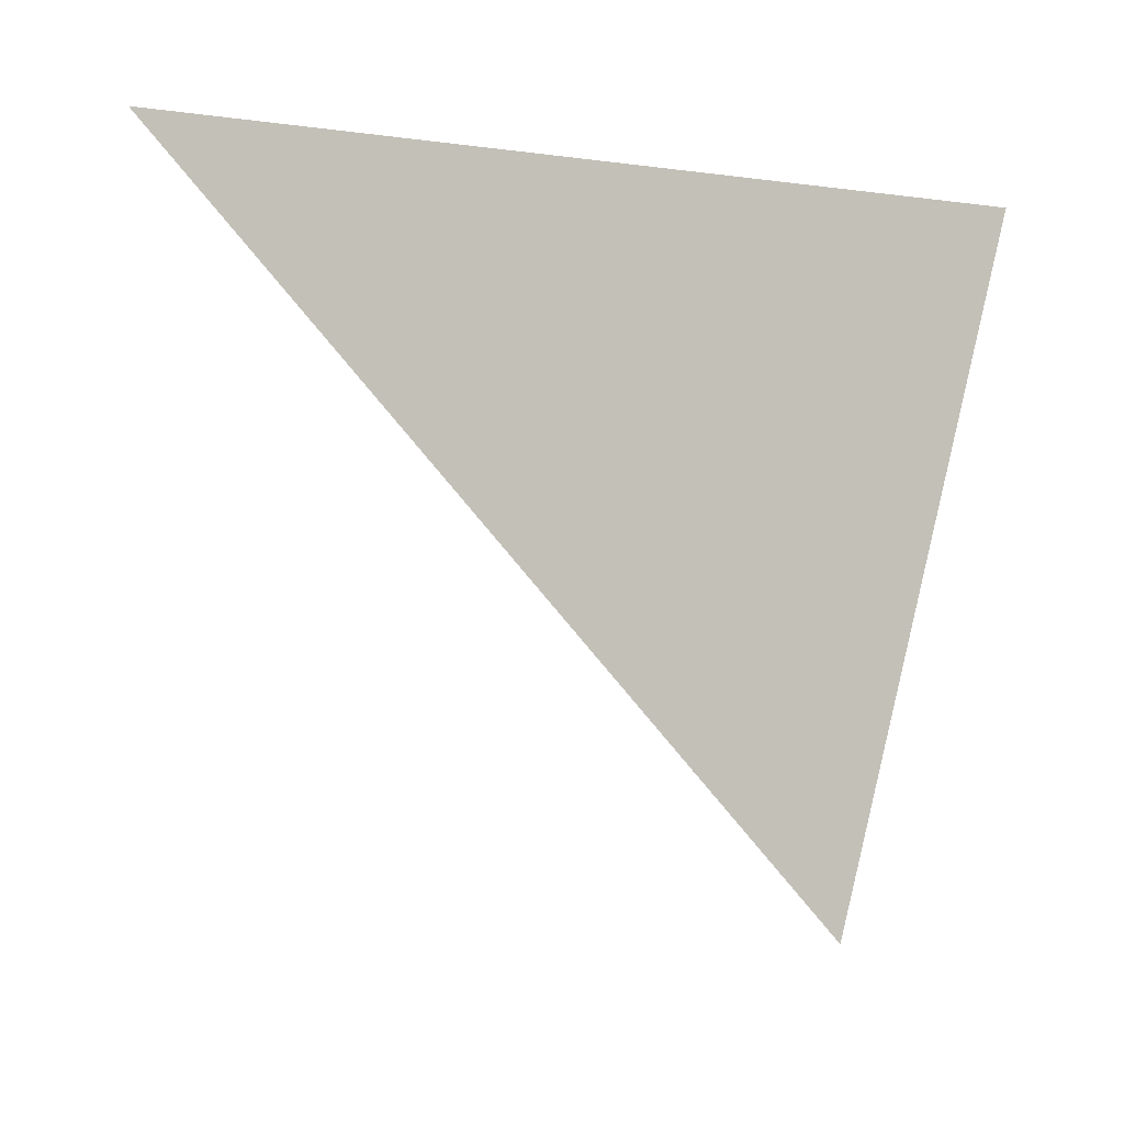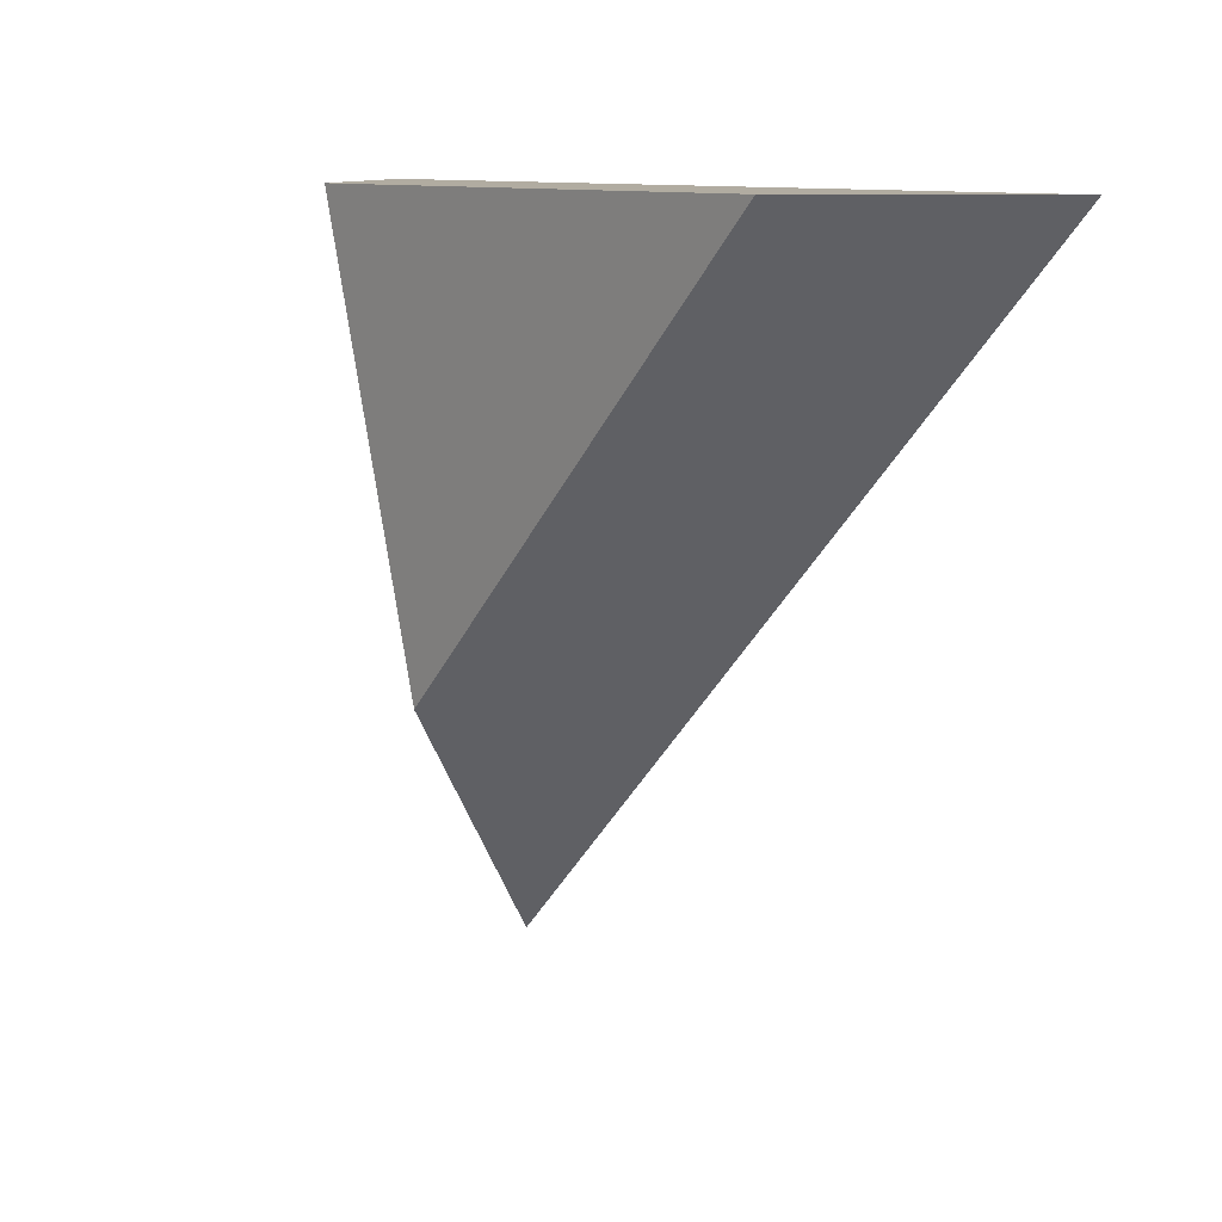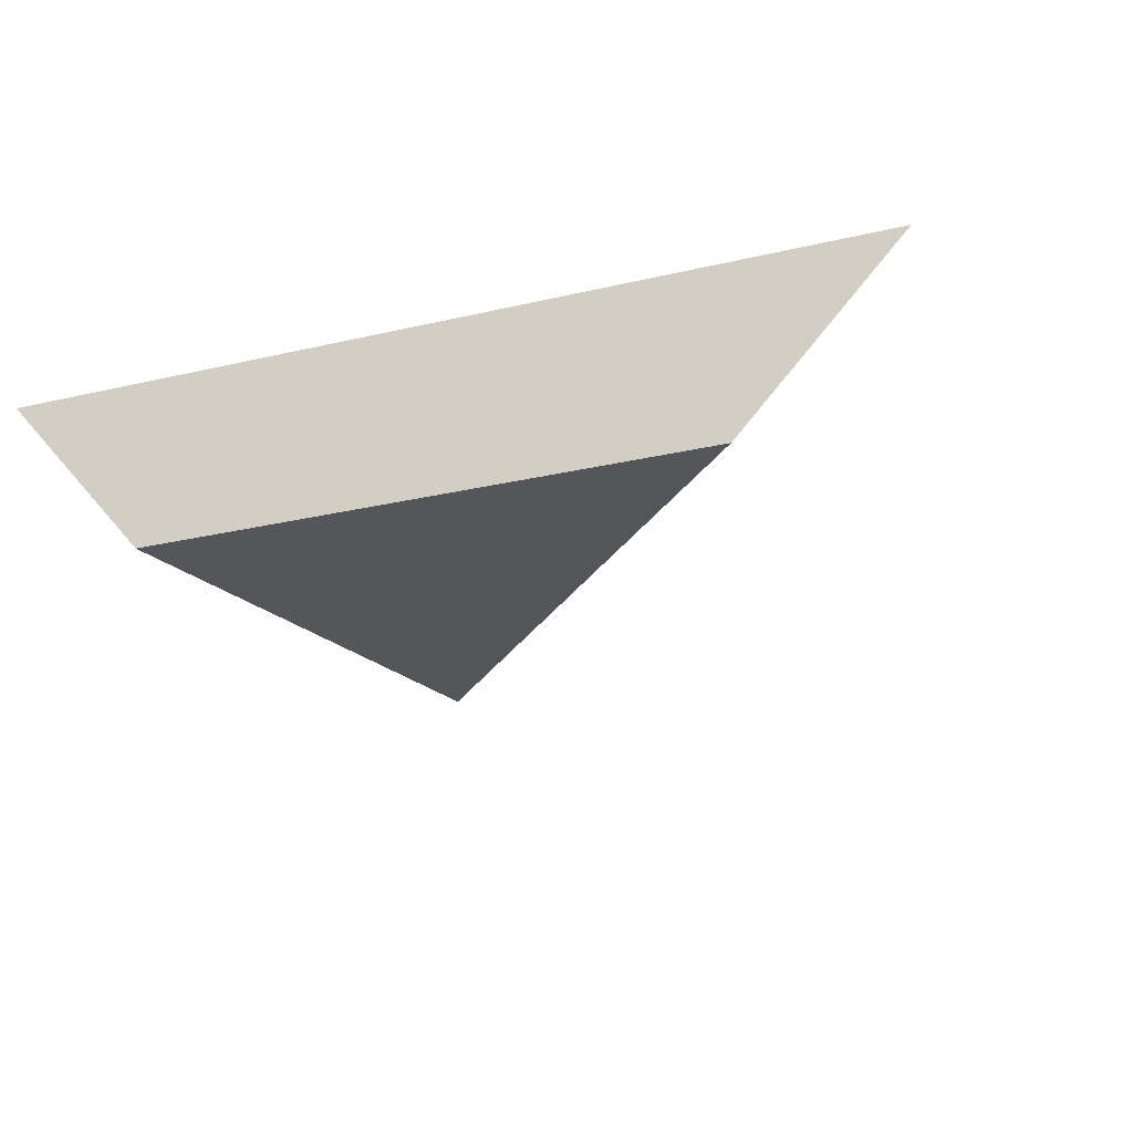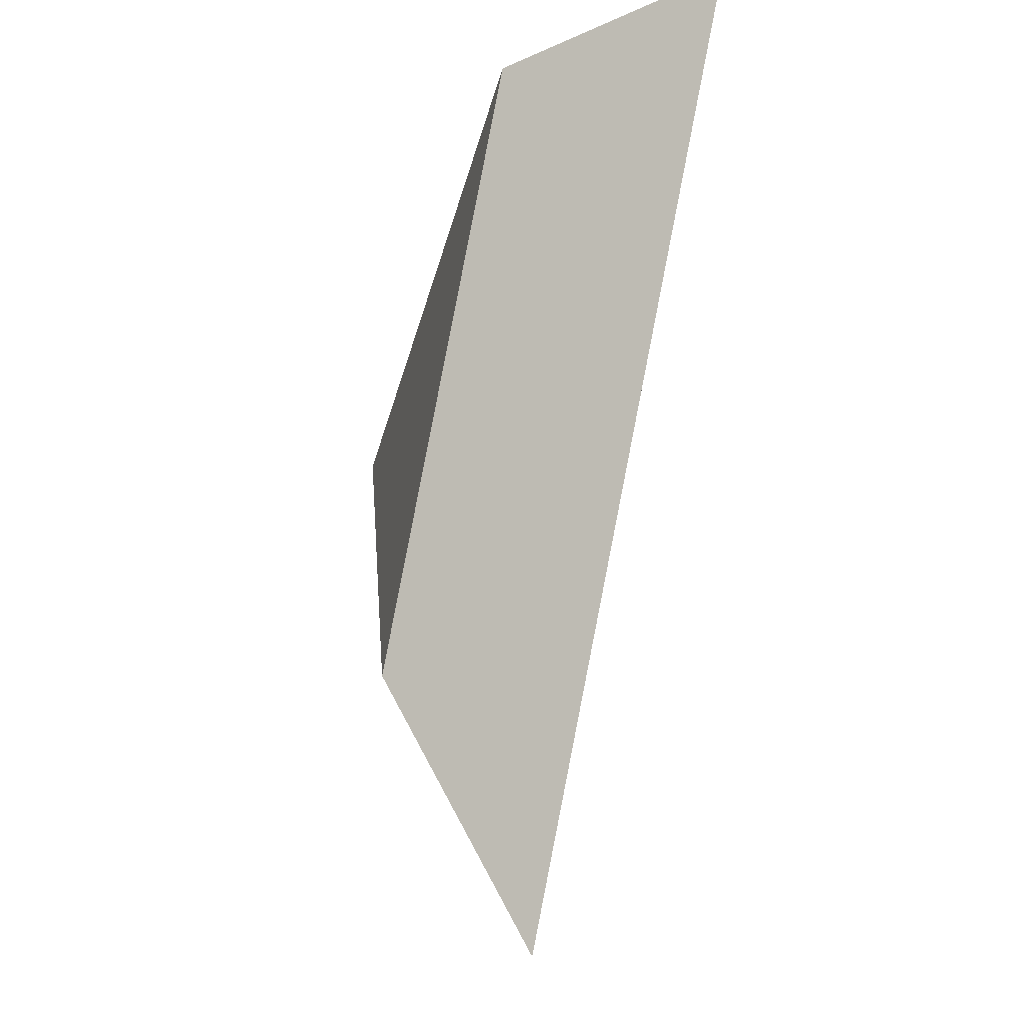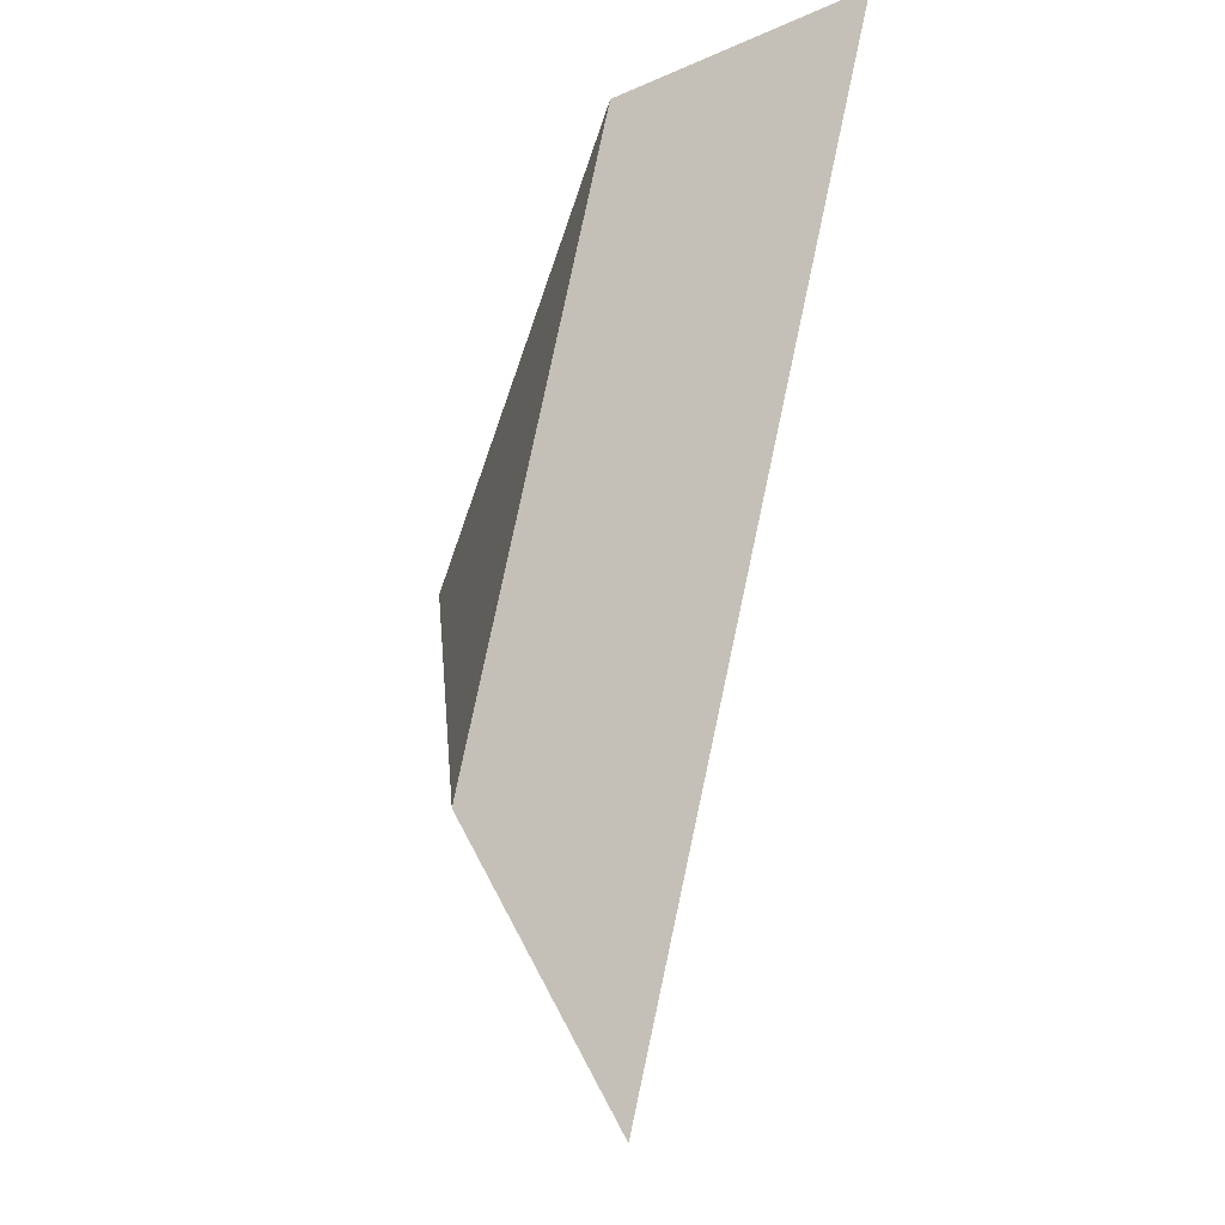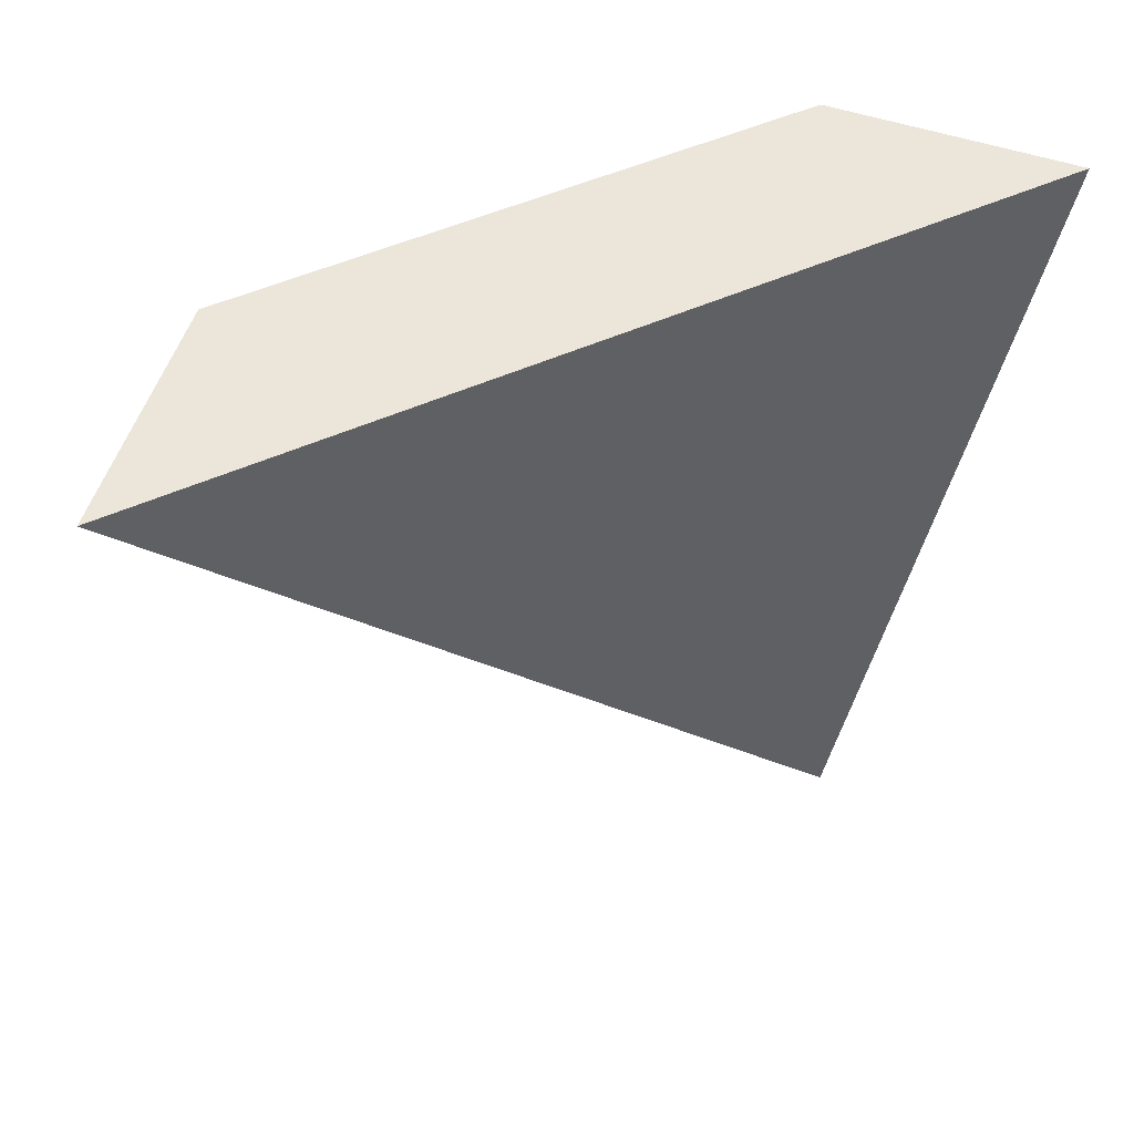
<metadata>
{"format":"obj","ext":"obj","renderer":"f3d","projection":"perspective","resolution":1024,"background":"white","views":[{"elev":-2.4,"azim":-29.1,"up":"+Y"},{"elev":10.2,"azim":-128.3,"up":"+Y"},{"elev":-25.6,"azim":-159.4,"up":"+Z"},{"elev":-46.6,"azim":-105.9,"up":"+Y"},{"elev":-51.9,"azim":-107.4,"up":"+Y"},{"elev":47.1,"azim":-27.7,"up":"+Y"}]}
</metadata>
<code>
g Device_Prop_Box_008_v_045
v -0.07318 0.02807 0.01089
v 0.02436 -0.07137 0.01089
v 0.05288 0.02807 0.01089
v 0.03133 0.02807 -0.01451
v 0.01299 -0.03587 -0.01451
v -0.04974 0.02807 -0.01451
v -0.05863 0.02807 -0.004871
v 0.03133 0.02807 -0.01451
v -0.04974 0.02807 -0.01451
v 0.04095 0.02807 -0.003177
v 0.05288 0.02807 0.01089
v -0.07318 0.02807 0.01089
v -0.05863 0.02807 -0.004871
v 0.02436 -0.07137 0.01089
v -0.07318 0.02807 0.01089
v 0.01299 -0.03587 -0.01451
v -0.04974 0.02807 -0.01451
v 0.01299 -0.03587 -0.01451
v 0.05288 0.02807 0.01089
v 0.02436 -0.07137 0.01089
v 0.04095 0.02807 -0.003177
v 0.03133 0.02807 -0.01451
g Device_Prop_Box_008_v_045_0
f 3 2 1
f 6 5 4
f 9 8 7
f 10 7 8
f 10 11 7
f 12 7 11
f 15 14 13
f 14 16 13
f 16 17 13
f 20 19 18
f 19 21 18
f 21 22 18

</code>
